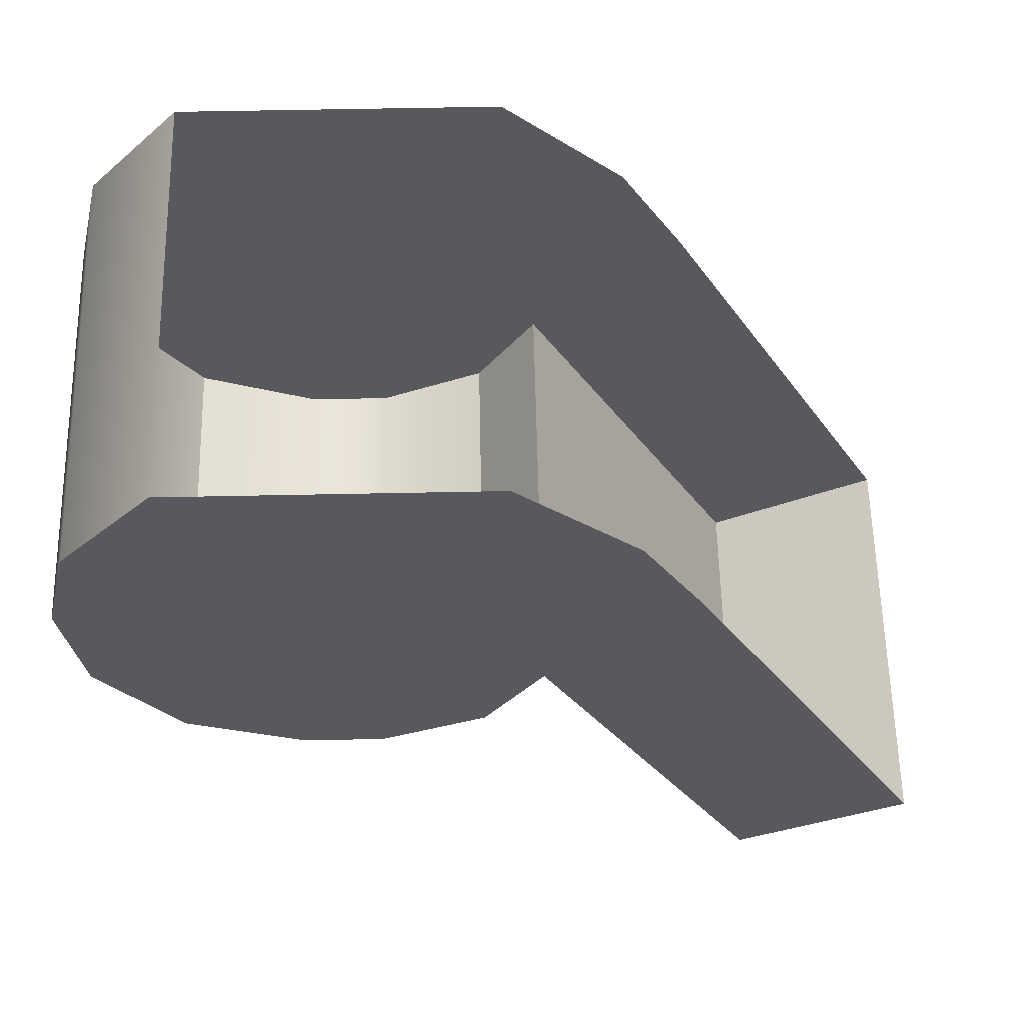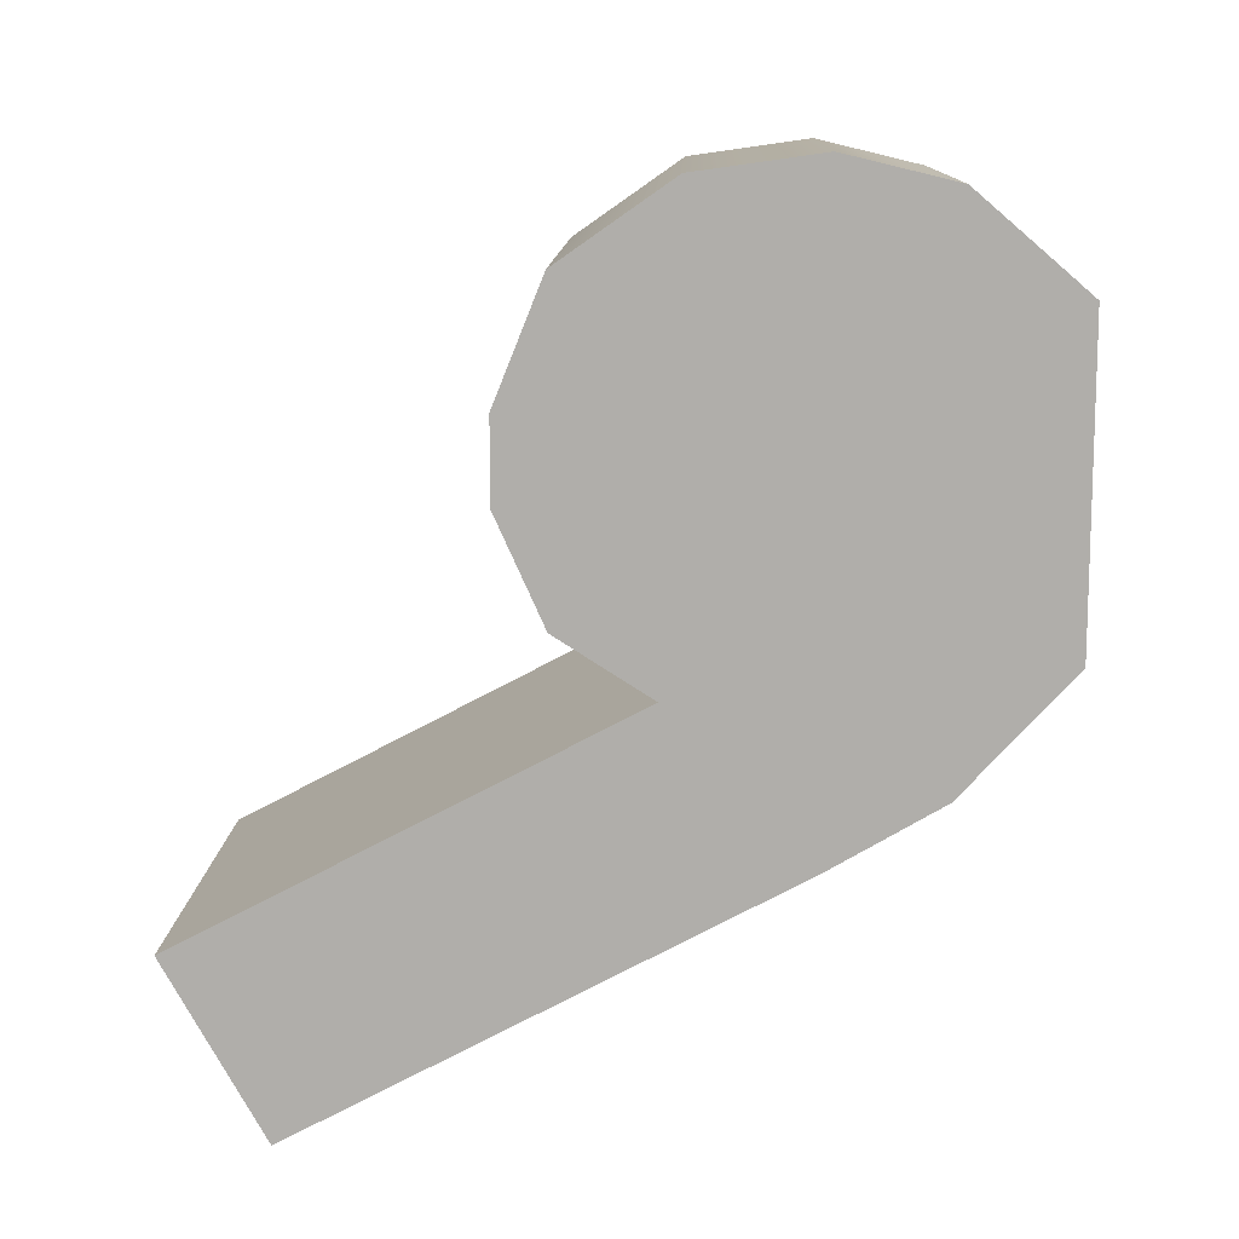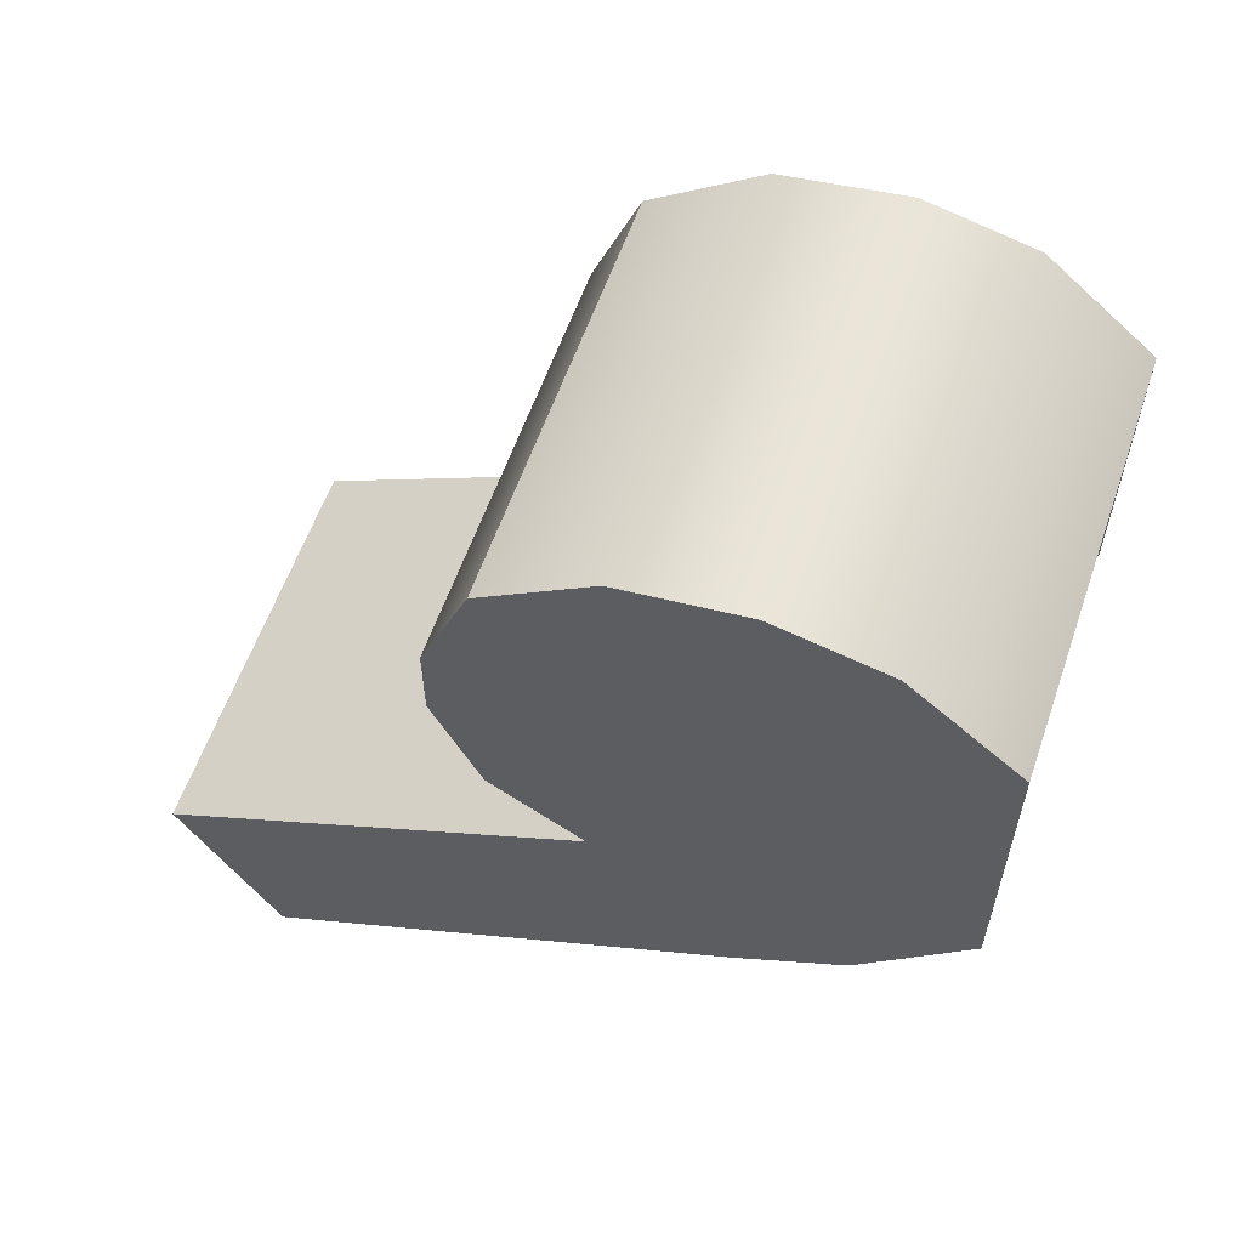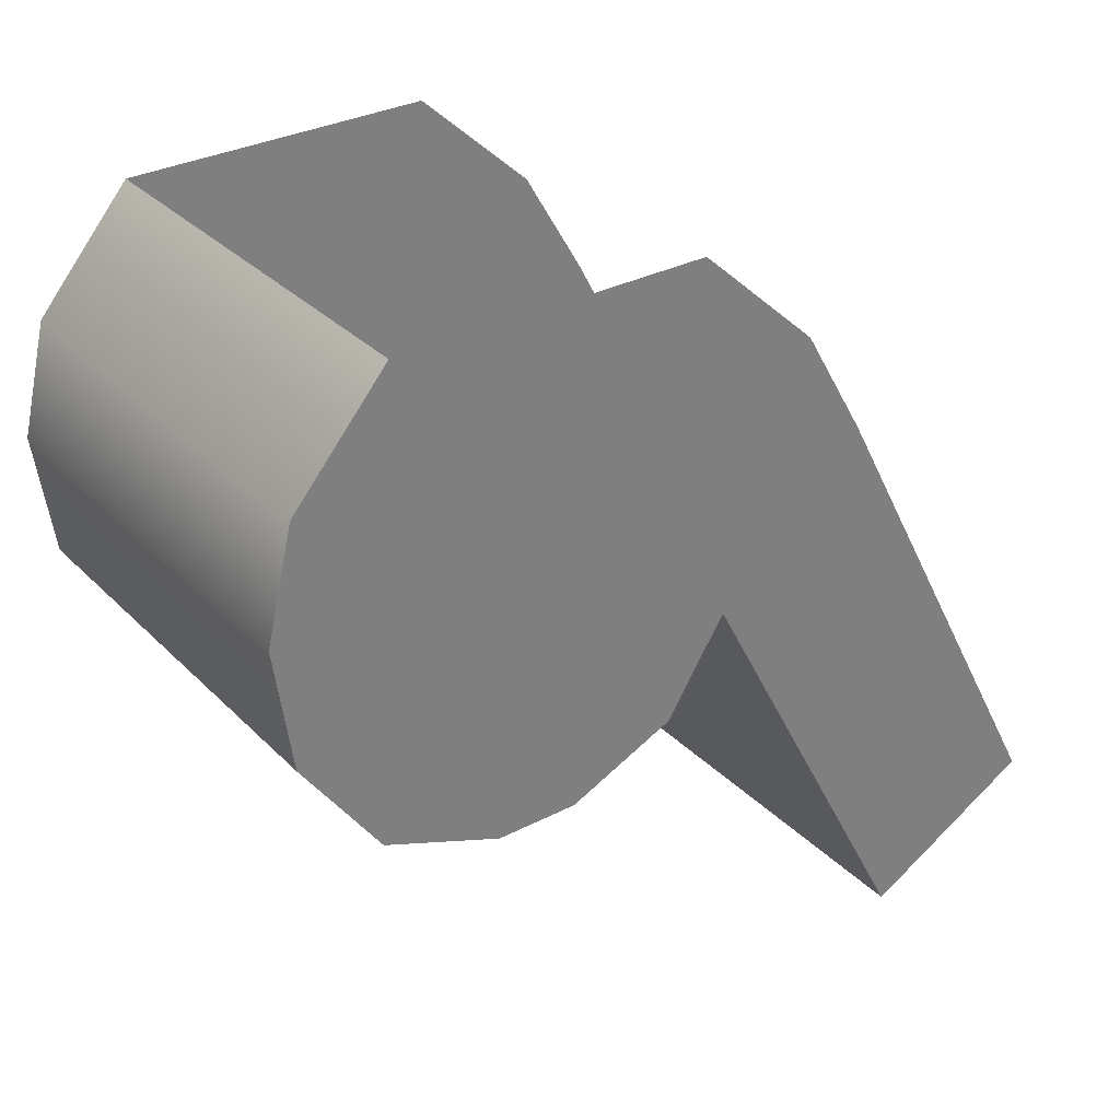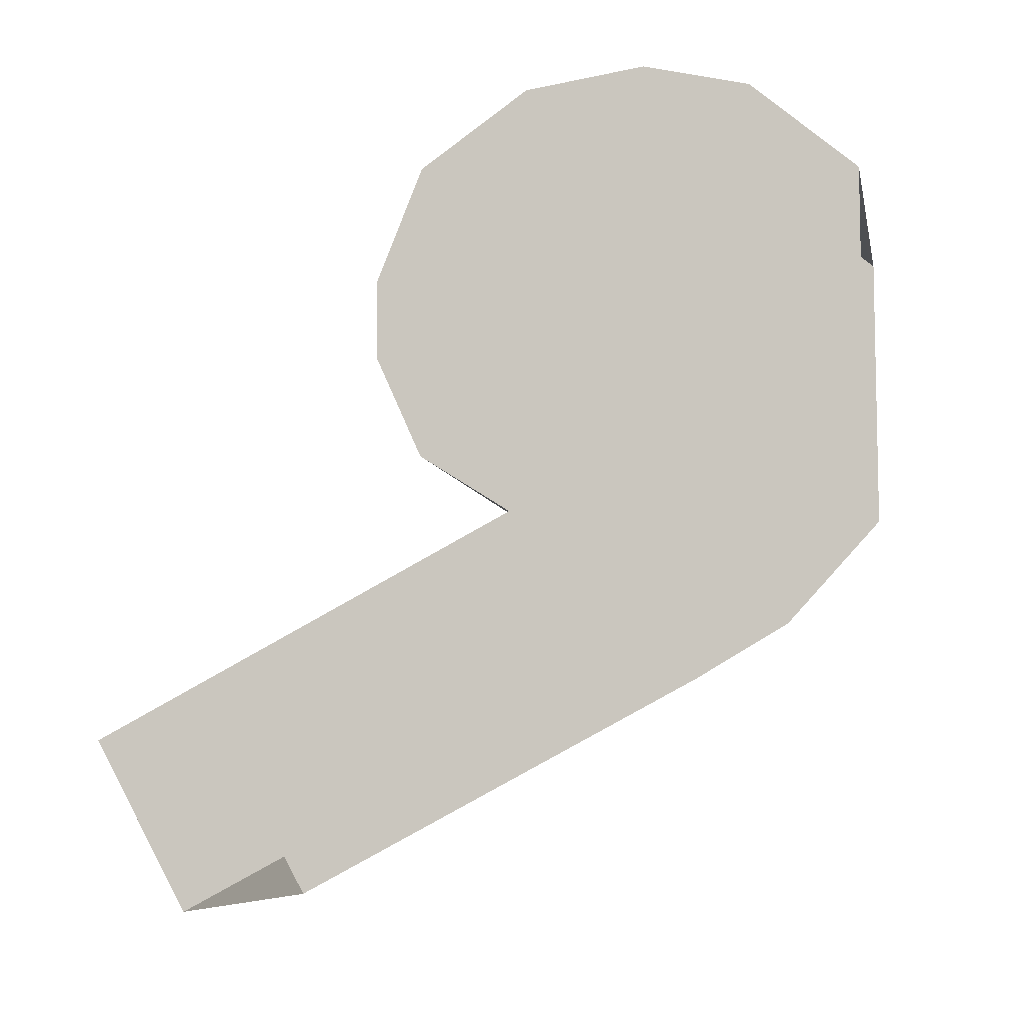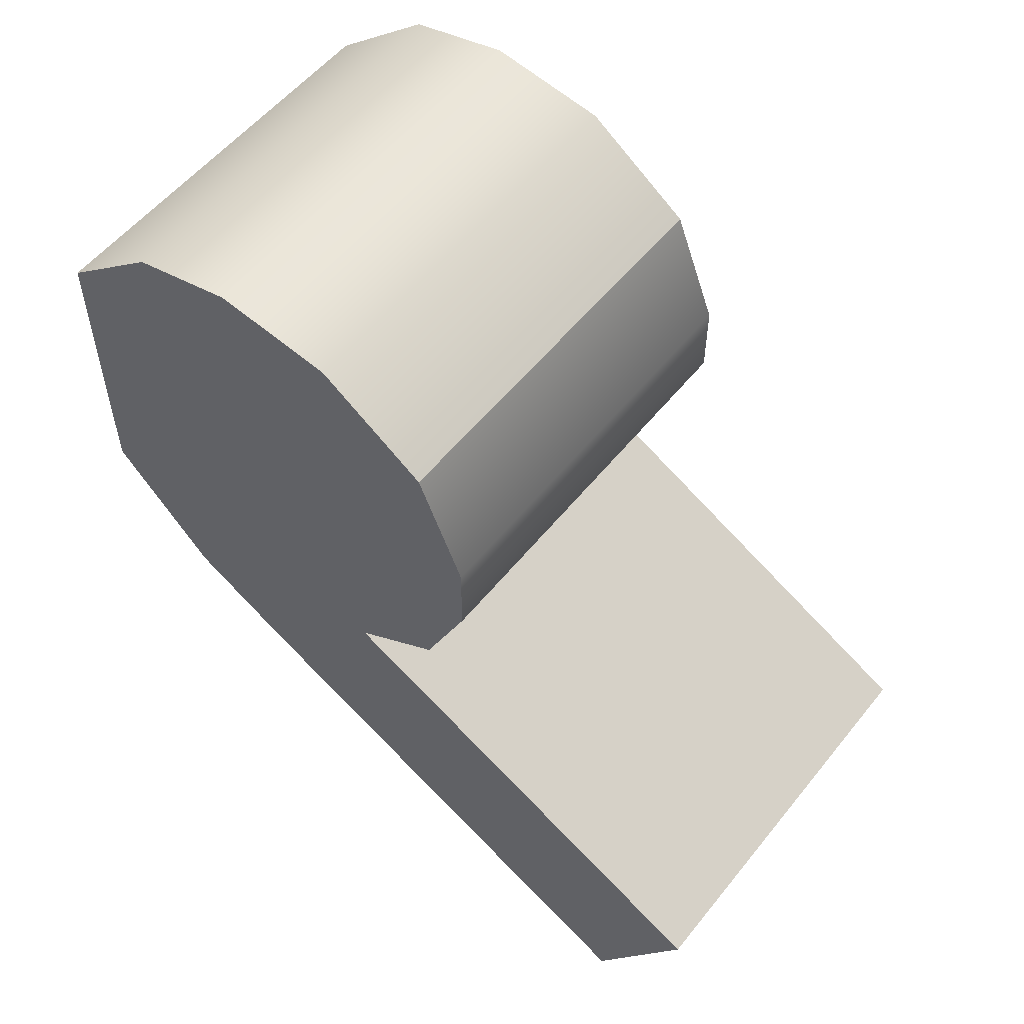
<metadata>
{"format":"obj","ext":"obj","renderer":"f3d","projection":"perspective","resolution":1024,"background":"white","views":[{"elev":59.9,"azim":88.8,"up":"+Y"},{"elev":11.9,"azim":91.8,"up":"+Z"},{"elev":59.1,"azim":109.1,"up":"+Z"},{"elev":31.9,"azim":53.9,"up":"+Y"},{"elev":-7.5,"azim":101.4,"up":"+Z"},{"elev":55.4,"azim":-51.9,"up":"+Z"}]}
</metadata>
<code>
o sponza_252
v 88.45 67.39 -1.554
v 88.45 67.39 -1.669
v 88.45 67.46 -1.819
v 88.45 67.46 -1.387
v 88.45 67.79 -1.252
v 88.45 67.79 -2.114
v 88.45 67.94 -2.024
v 88.45 67.94 -1.289
v 88.45 68.1 -1.856
v 88.45 68.1 -1.421
v 88.45 67.59 -1.903
v 88.45 67.62 -1.276
v 88.45 66.97 -2.229
v 88.45 67.11 -2.476
v 88.45 67.94 -1.289
v 87.85 67.94 -1.289
v 87.85 67.79 -1.252
v 88.45 67.79 -1.252
v 87.85 68.1 -1.421
v 88.45 68.1 -1.421
v 87.85 67.46 -1.819
v 87.85 67.59 -1.903
v 88.45 67.59 -1.903
v 88.45 67.46 -1.819
v 88.45 67.62 -1.276
v 87.85 67.62 -1.276
v 87.85 67.46 -1.387
v 88.45 67.46 -1.387
v 88.45 67.59 -1.903
v 87.85 67.59 -1.903
v 87.85 66.97 -2.229
v 88.45 66.97 -2.229
v 88.45 66.97 -2.229
v 87.85 66.97 -2.229
v 87.85 67.11 -2.476
v 88.45 67.11 -2.476
v 87.85 67.39 -1.554
v 87.85 67.46 -1.387
v 87.85 67.46 -1.819
v 87.85 67.39 -1.669
v 87.85 67.94 -2.024
v 87.85 67.79 -2.114
v 87.85 67.79 -1.252
v 87.85 67.94 -1.289
v 87.85 68.1 -1.856
v 87.85 68.1 -1.421
v 87.85 67.59 -1.903
v 87.85 67.62 -1.276
v 87.85 67.11 -2.476
v 87.85 66.97 -2.229
v 88.45 67.39 -1.669
v 88.45 67.39 -1.554
v 87.85 67.39 -1.554
v 87.85 67.39 -1.669
v 88.45 67.46 -1.387
v 87.85 67.46 -1.387
v 87.85 67.46 -1.819
v 88.45 67.46 -1.819
f 1 2 3
f 1 3 4
f 5 6 7
f 5 7 8
f 8 7 9
f 8 9 10
f 11 6 5
f 11 5 12
f 4 3 11
f 4 11 12
f 11 13 14
f 11 14 6
f 15 16 17
f 15 17 18
f 19 16 15
f 19 15 20
f 21 22 23
f 21 23 24
f 25 26 27
f 25 27 28
f 29 30 31
f 29 31 32
f 33 34 35
f 33 35 36
f 37 38 39
f 37 39 40
f 41 42 43
f 41 43 44
f 45 41 44
f 45 44 46
f 43 42 47
f 43 47 48
f 38 48 47
f 38 47 39
f 47 42 49
f 47 49 50
f 51 52 53
f 51 53 54
f 52 55 56
f 52 56 53
f 17 26 25
f 17 25 18
f 54 57 58
f 54 58 51

</code>
